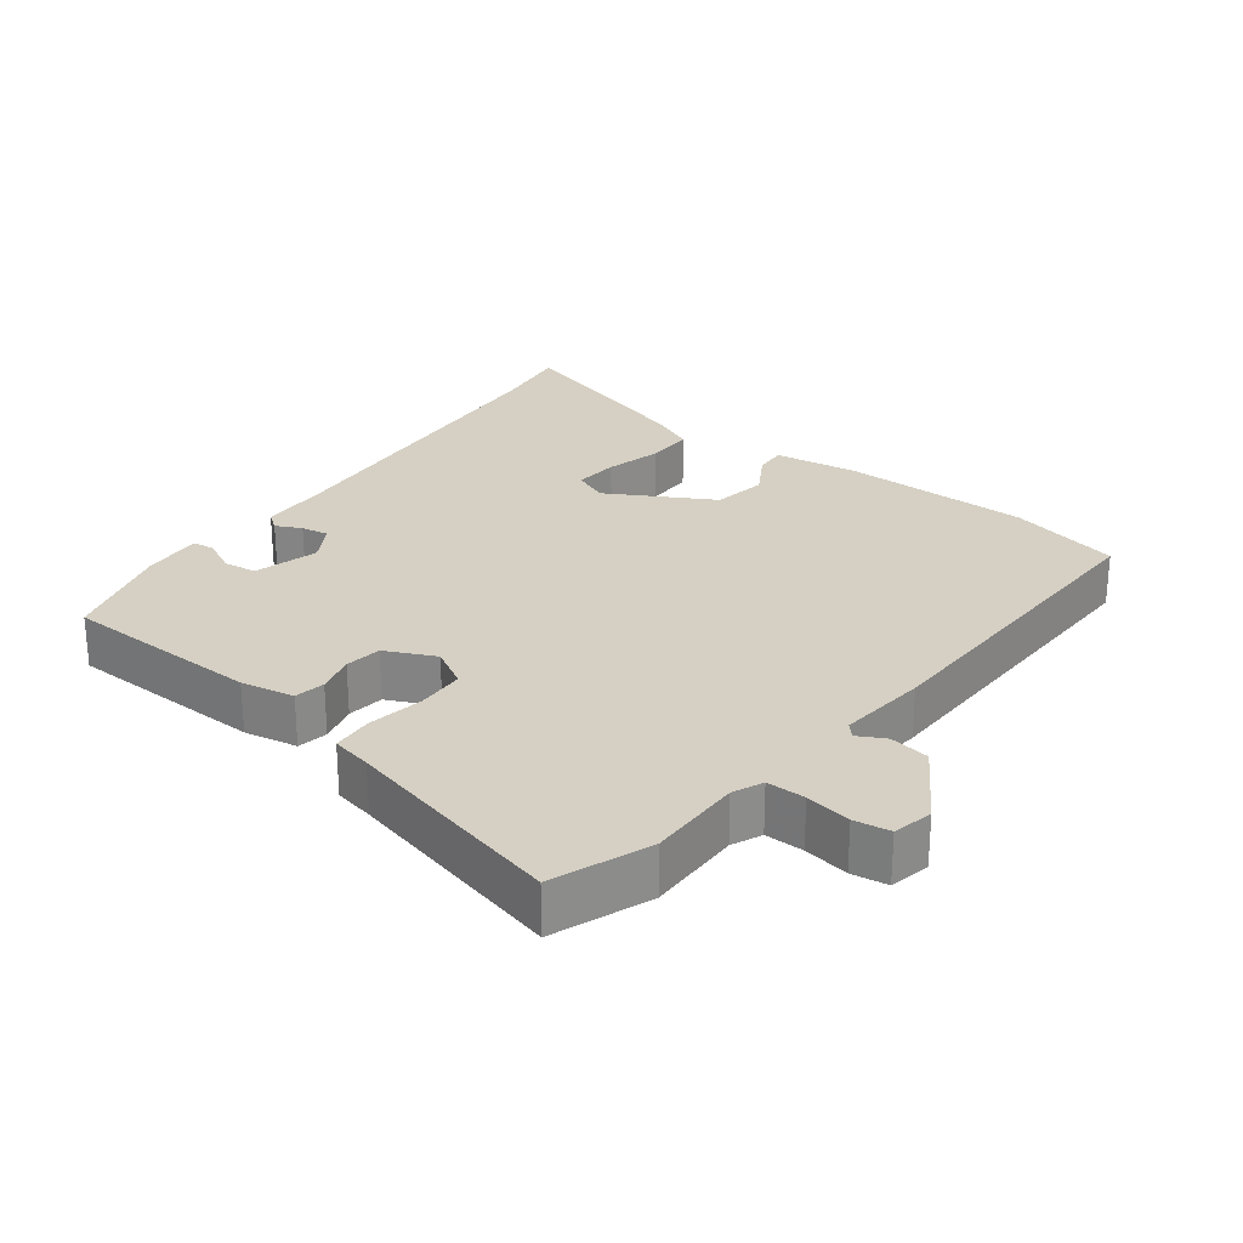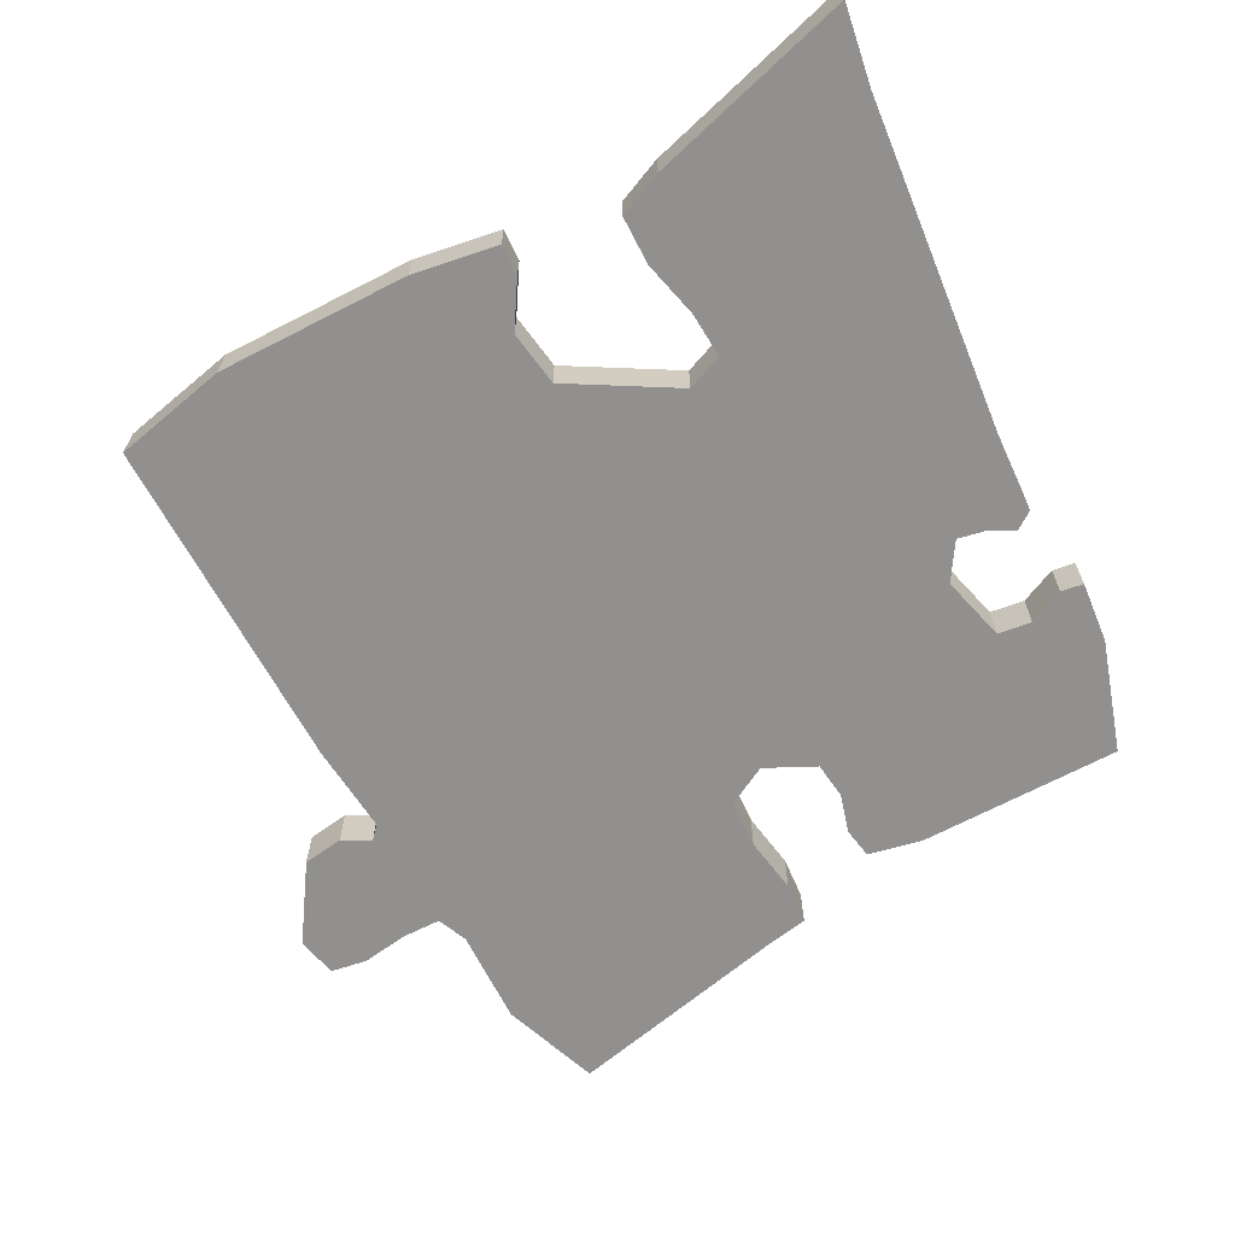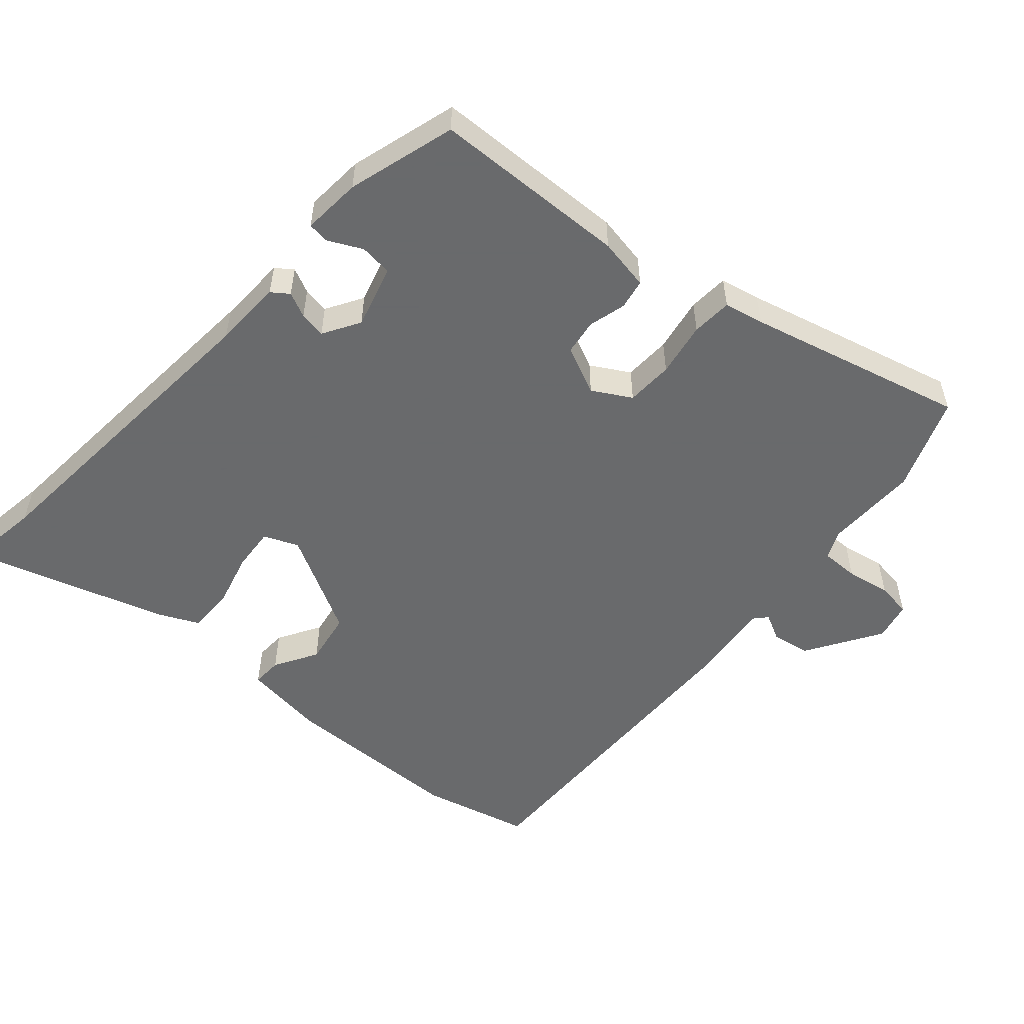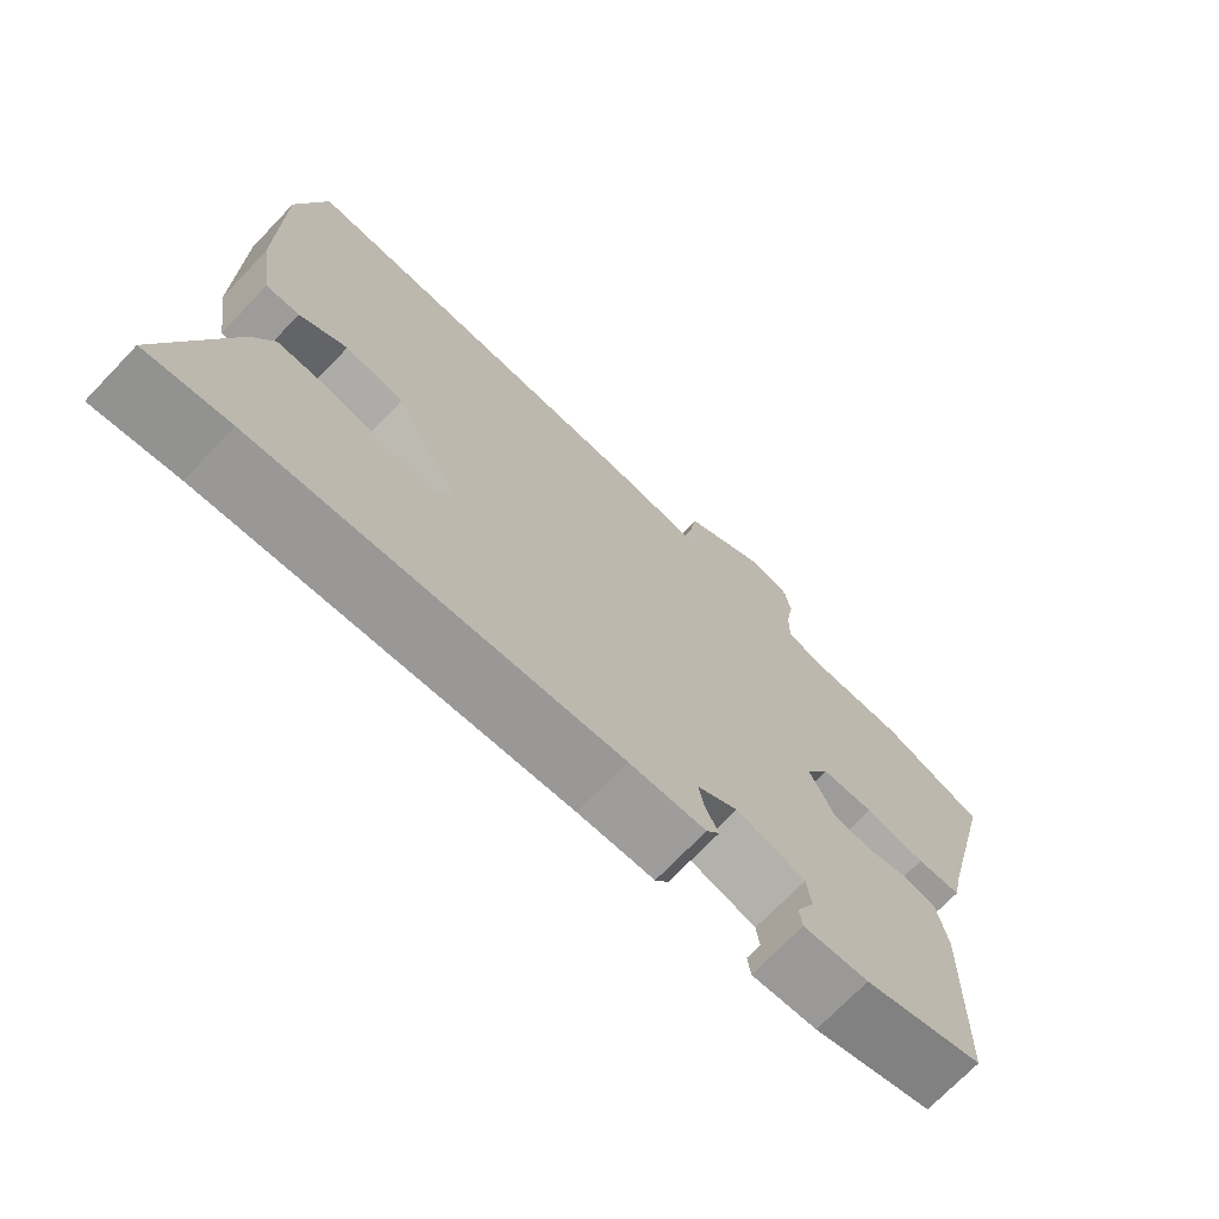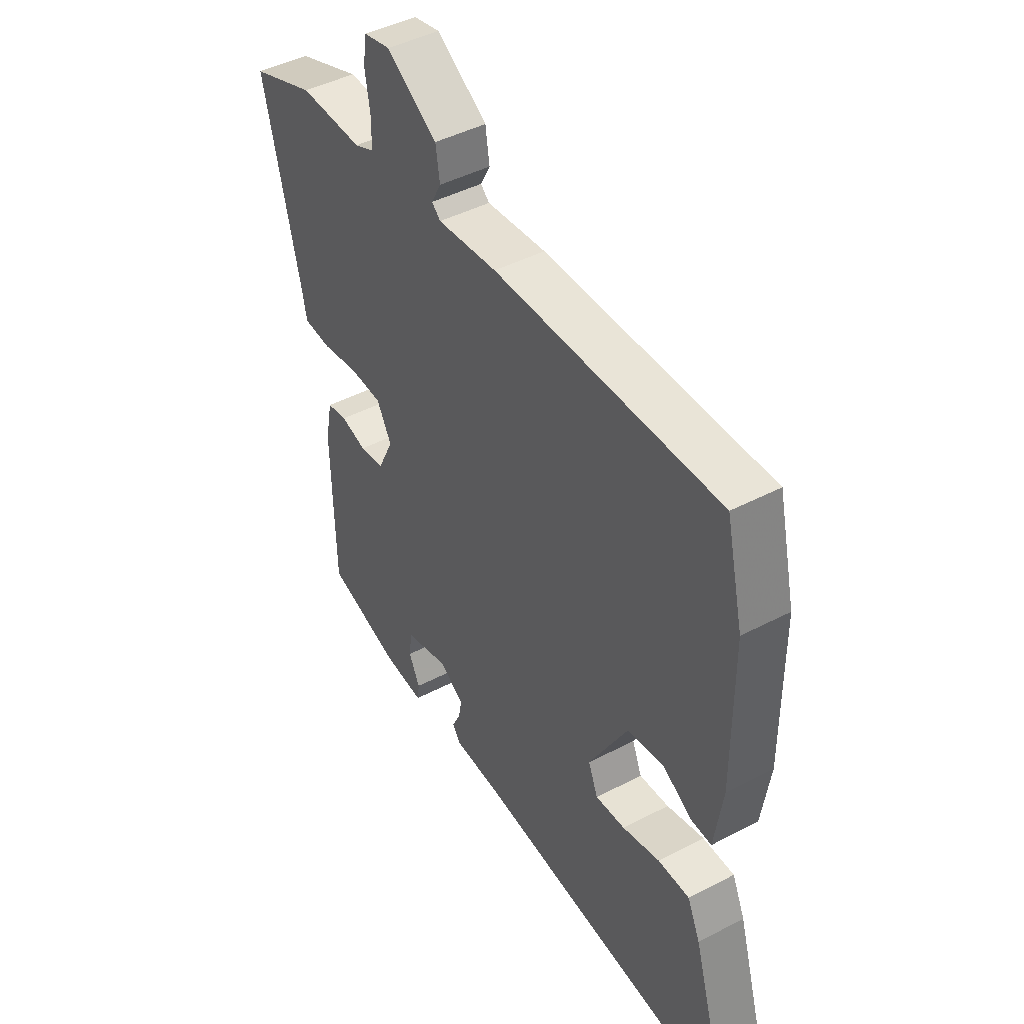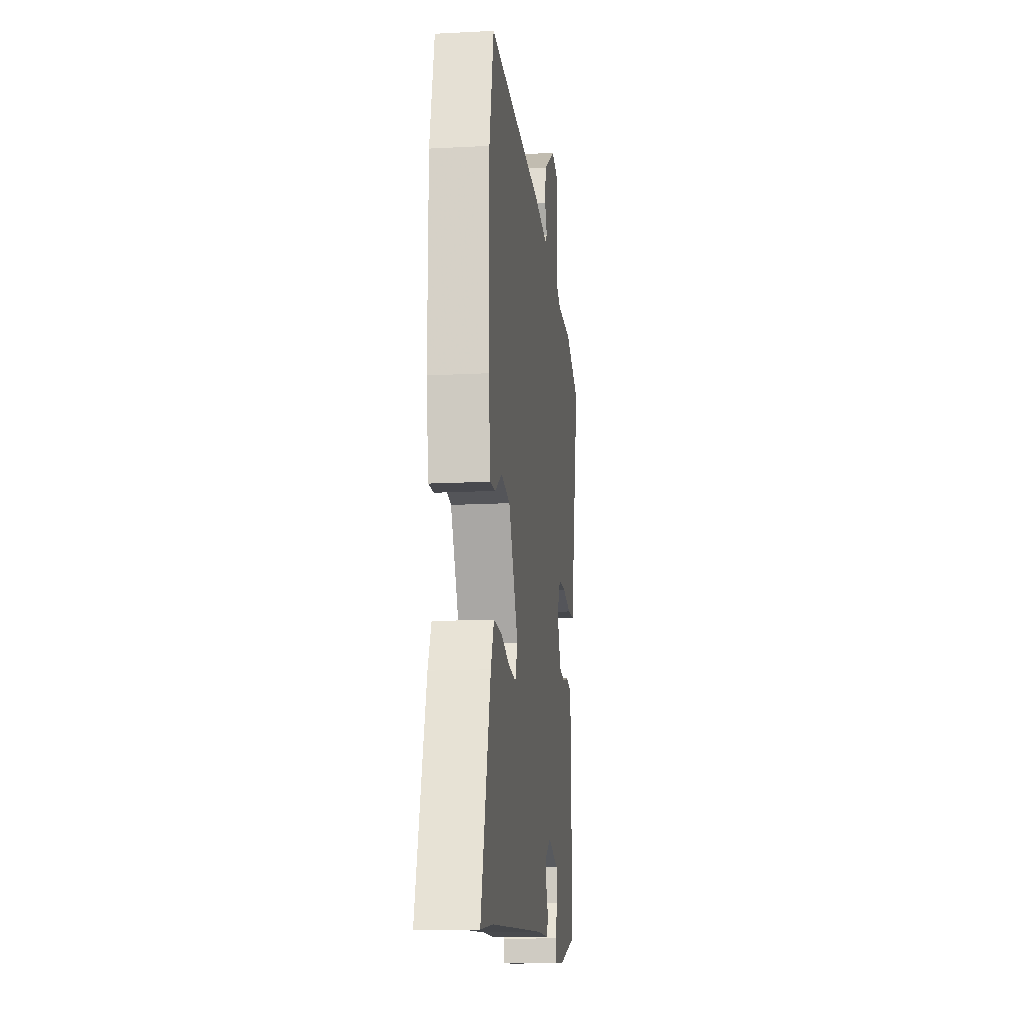
<metadata>
{"format":"obj","ext":"obj","renderer":"f3d","projection":"perspective","resolution":1024,"background":"white","views":[{"elev":26.4,"azim":-52.6,"up":"+Y"},{"elev":-65.7,"azim":117.1,"up":"+Y"},{"elev":-52.9,"azim":-130.8,"up":"+Y"},{"elev":-71.8,"azim":136.2,"up":"+Z"},{"elev":44.8,"azim":58.7,"up":"+Z"},{"elev":-15.3,"azim":96.4,"up":"+Z"}]}
</metadata>
<code>
v -0.486 0.07 -0.418
v -0.492 0.07 -0.128
v -0.477 0.07 -0.051
v -0.433 0.07 -0.043
v -0.377 0.07 -0.058
v -0.324 0.07 -0.051
v -0.29 0.07 0.021
v -0.322 0.07 0.078
v -0.392 0.07 0.081
v -0.473 0.07 0.067
v -0.533 0.07 0.071
v -0.545 0.07 0.13
v -0.623 0.07 0.453
v -0.483 0.07 0.506
v -0.345 0.07 0.504
v -0.302 0.07 0.523
v -0.302 0.07 0.579
v -0.313 0.07 0.645
v -0.305 0.07 0.697
v -0.247 0.07 0.71
v -0.137 0.07 0.64
v -0.128 0.07 0.582
v -0.149 0.07 0.542
v -0.13 0.07 0.525
v 0 0.07 0.538
v 0.489 0.07 0.548
v 0.527 0.07 0.385
v 0.528 0.07 0.11
v 0.51 0.07 -0.011
v 0.465 0.07 -0.009
v 0.401 0.07 0.029
v 0.322 0.07 0.016
v 0.237 0.07 -0.135
v 0.258 0.07 -0.186
v 0.323 0.07 -0.181
v 0.405 0.07 -0.16
v 0.474 0.07 -0.16
v 0.502 0.07 -0.222
v 0.588 0.07 -0.513
v 0.476 0.07 -0.496
v -0.008 0.07 -0.455
v -0.111 0.07 -0.451
v -0.129 0.07 -0.426
v -0.111 0.07 -0.389
v -0.104 0.07 -0.35
v -0.158 0.07 -0.317
v -0.252 0.07 -0.343
v -0.258 0.07 -0.391
v -0.234 0.07 -0.441
v -0.238 0.07 -0.473
v -0.326 0.07 -0.466
v -0.486 0 -0.418
v -0.492 0 -0.128
v -0.477 0 -0.051
v -0.433 0 -0.043
v -0.377 0 -0.058
v -0.324 0 -0.051
v -0.29 0 0.021
v -0.322 0 0.078
v -0.392 0 0.081
v -0.473 0 0.067
v -0.533 0 0.071
v -0.545 0 0.13
v -0.623 0 0.453
v -0.483 0 0.506
v -0.345 0 0.504
v -0.302 0 0.523
v -0.302 0 0.579
v -0.313 0 0.645
v -0.305 0 0.697
v -0.247 0 0.71
v -0.137 0 0.64
v -0.128 0 0.582
v -0.149 0 0.542
v -0.13 0 0.525
v 0 0 0.538
v 0.489 0 0.548
v 0.527 0 0.385
v 0.528 0 0.11
v 0.51 0 -0.011
v 0.465 0 -0.009
v 0.401 0 0.029
v 0.322 0 0.016
v 0.237 0 -0.135
v 0.258 0 -0.186
v 0.323 0 -0.181
v 0.405 0 -0.16
v 0.474 0 -0.16
v 0.502 0 -0.222
v 0.588 0 -0.513
v 0.476 0 -0.496
v -0.008 0 -0.455
v -0.111 0 -0.451
v -0.129 0 -0.426
v -0.111 0 -0.389
v -0.104 0 -0.35
v -0.158 0 -0.317
v -0.252 0 -0.343
v -0.258 0 -0.391
v -0.234 0 -0.441
v -0.238 0 -0.473
v -0.326 0 -0.466
f 48 49 50 51
f 47 48 51 1
f 41 42 43 44
f 40 41 44 45
f 39 40 45 46
f 35 36 37 38
f 34 35 38 39
f 28 29 30 31
f 28 31 32
f 27 28 32
f 24 25 26 27
f 24 27 32 33
f 20 21 22 23
f 18 19 20 23
f 17 18 23 24
f 16 17 24 33
f 12 13 14 15
f 9 10 11 12
f 8 9 12 15
f 7 8 15 16
f 2 3 4 5
f 47 1 2 5
f 46 47 5 6
f 34 39 46 6
f 7 16 33 34
f 6 7 34
f 102 101 100 99
f 52 102 99 98
f 95 94 93 92
f 96 95 92 91
f 97 96 91 90
f 89 88 87 86
f 90 89 86 85
f 82 81 80 79
f 83 82 79
f 83 79 78
f 78 77 76 75
f 84 83 78 75
f 74 73 72 71
f 74 71 70 69
f 75 74 69 68
f 84 75 68 67
f 66 65 64 63
f 63 62 61 60
f 66 63 60 59
f 67 66 59 58
f 56 55 54 53
f 56 53 52 98
f 57 56 98 97
f 57 97 90 85
f 85 84 67 58
f 85 58 57
f 1 52 53 2
f 2 53 54 3
f 3 54 55 4
f 4 55 56 5
f 5 56 57 6
f 6 57 58 7
f 7 58 59 8
f 8 59 60 9
f 9 60 61 10
f 10 61 62 11
f 11 62 63 12
f 12 63 64 13
f 13 64 65 14
f 14 65 66 15
f 15 66 67 16
f 16 67 68 17
f 17 68 69 18
f 18 69 70 19
f 19 70 71 20
f 20 71 72 21
f 21 72 73 22
f 22 73 74 23
f 23 74 75 24
f 24 75 76 25
f 25 76 77 26
f 26 77 78 27
f 27 78 79 28
f 28 79 80 29
f 29 80 81 30
f 30 81 82 31
f 31 82 83 32
f 32 83 84 33
f 33 84 85 34
f 34 85 86 35
f 35 86 87 36
f 36 87 88 37
f 37 88 89 38
f 38 89 90 39
f 39 90 91 40
f 40 91 92 41
f 41 92 93 42
f 42 93 94 43
f 43 94 95 44
f 44 95 96 45
f 45 96 97 46
f 46 97 98 47
f 47 98 99 48
f 48 99 100 49
f 49 100 101 50
f 50 101 102 51
f 51 102 52 1

</code>
